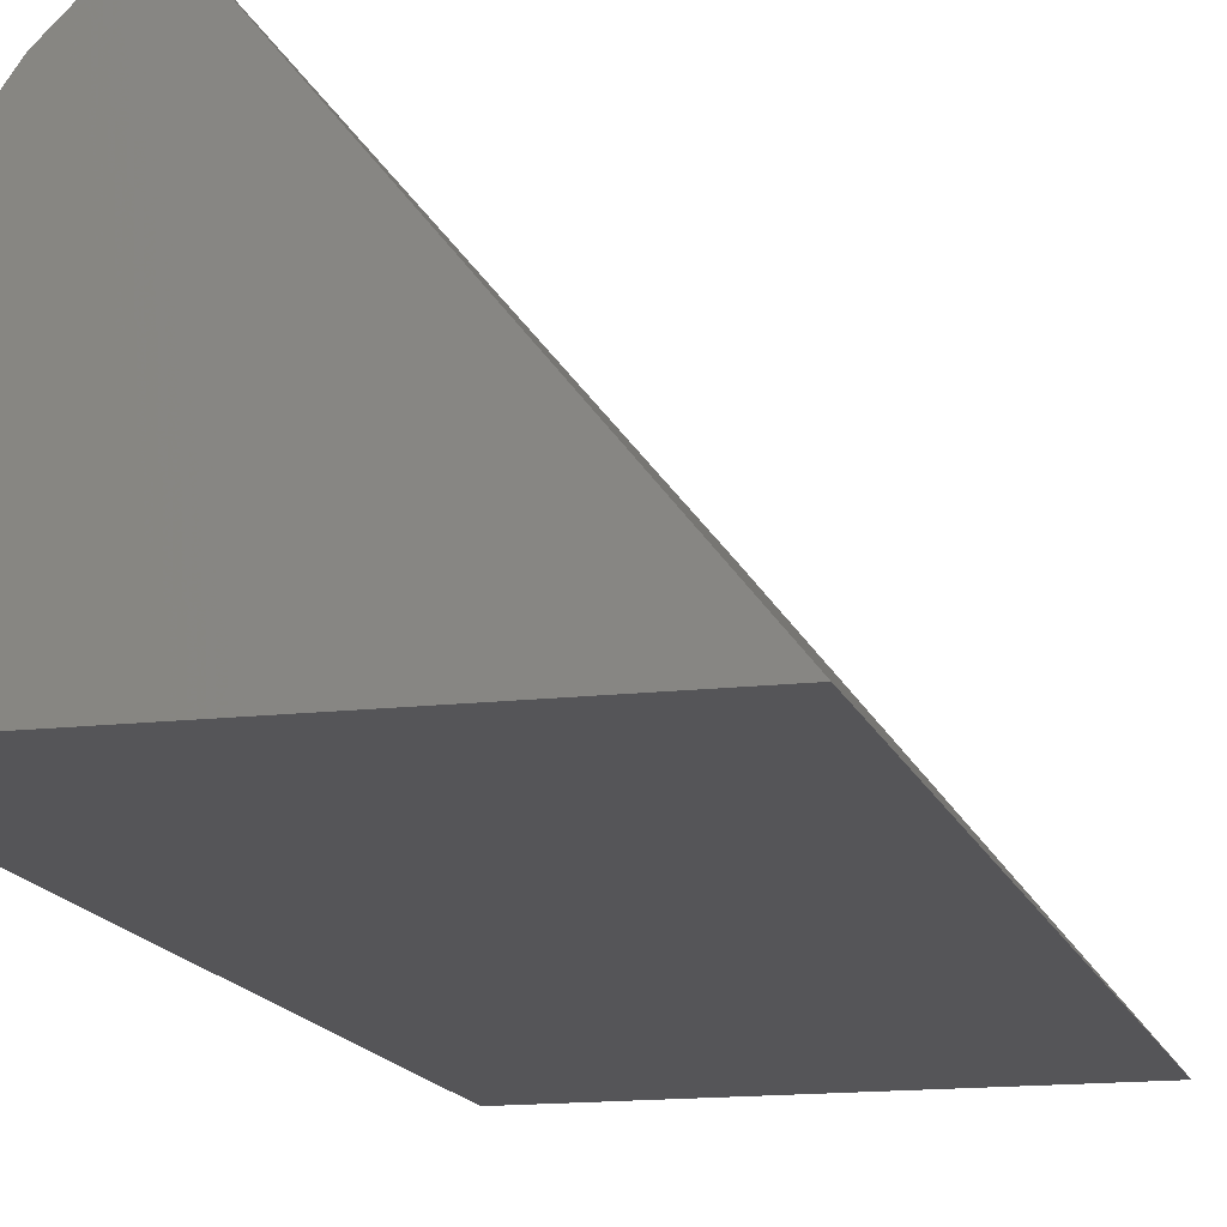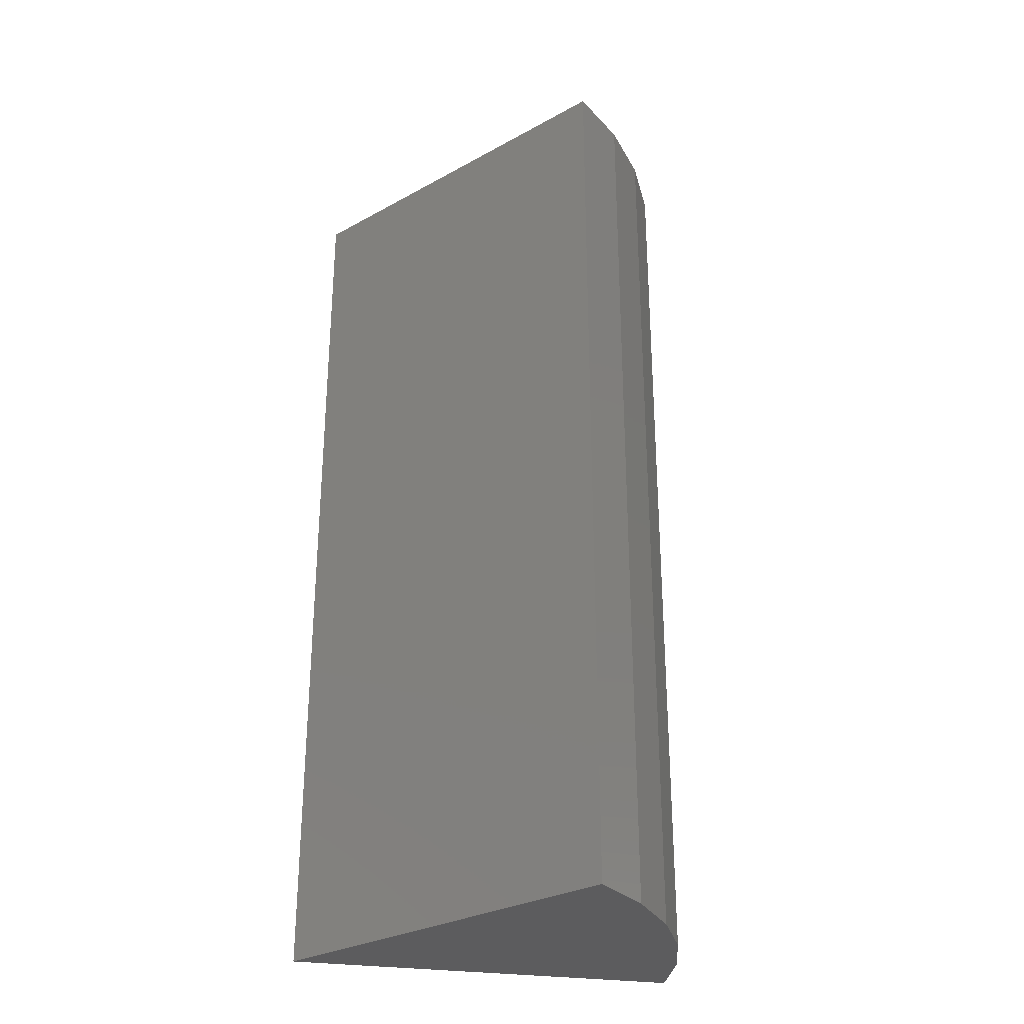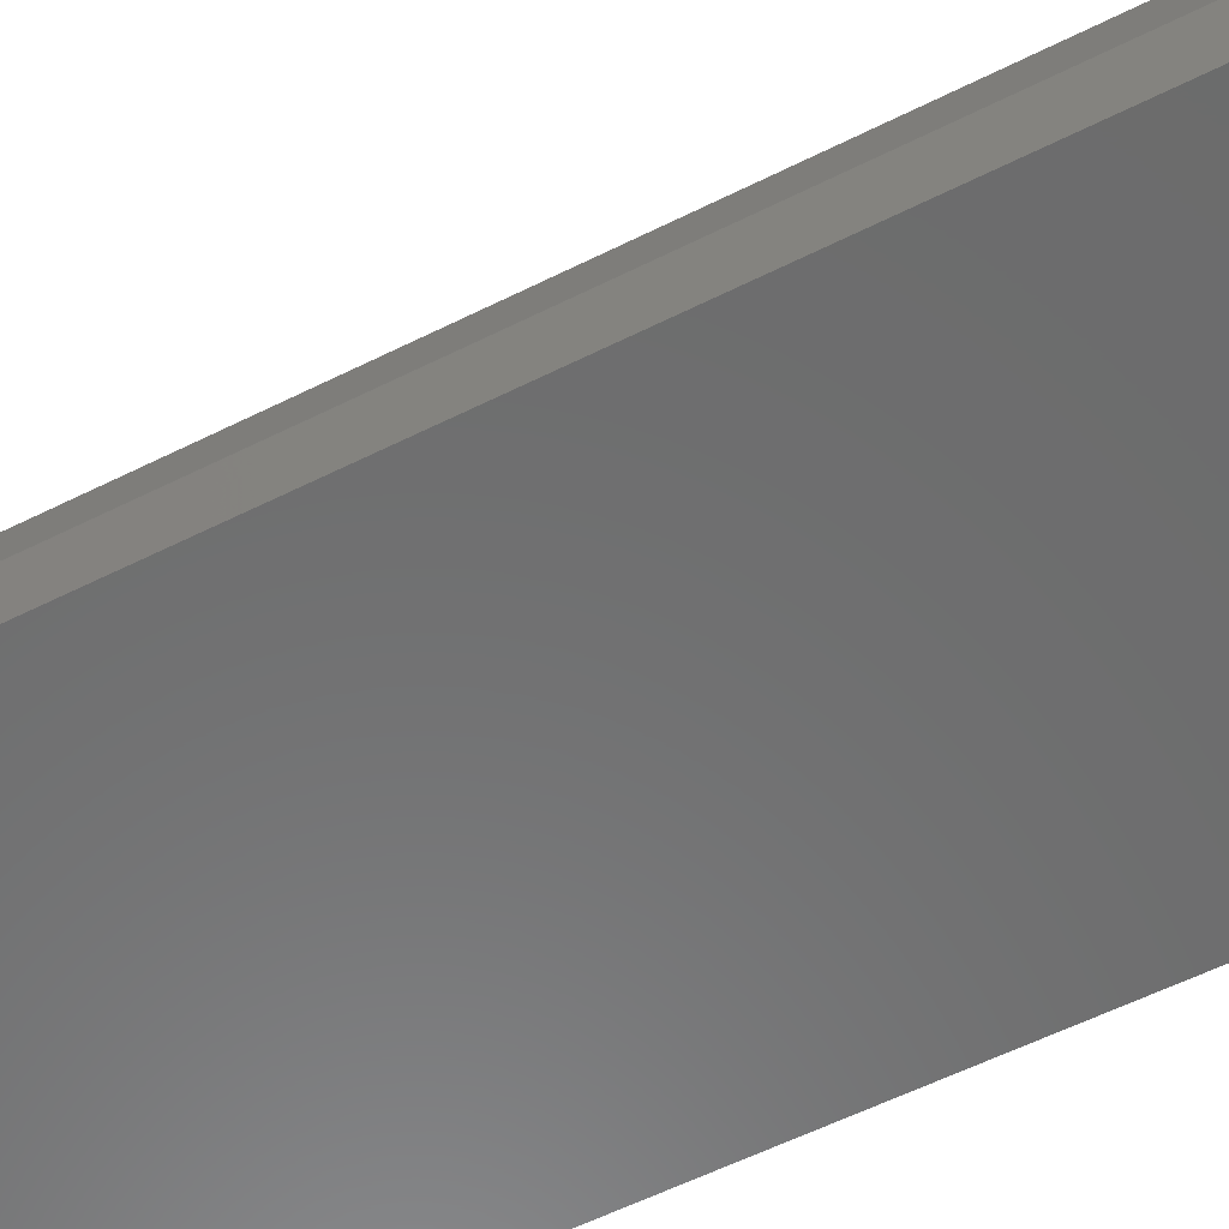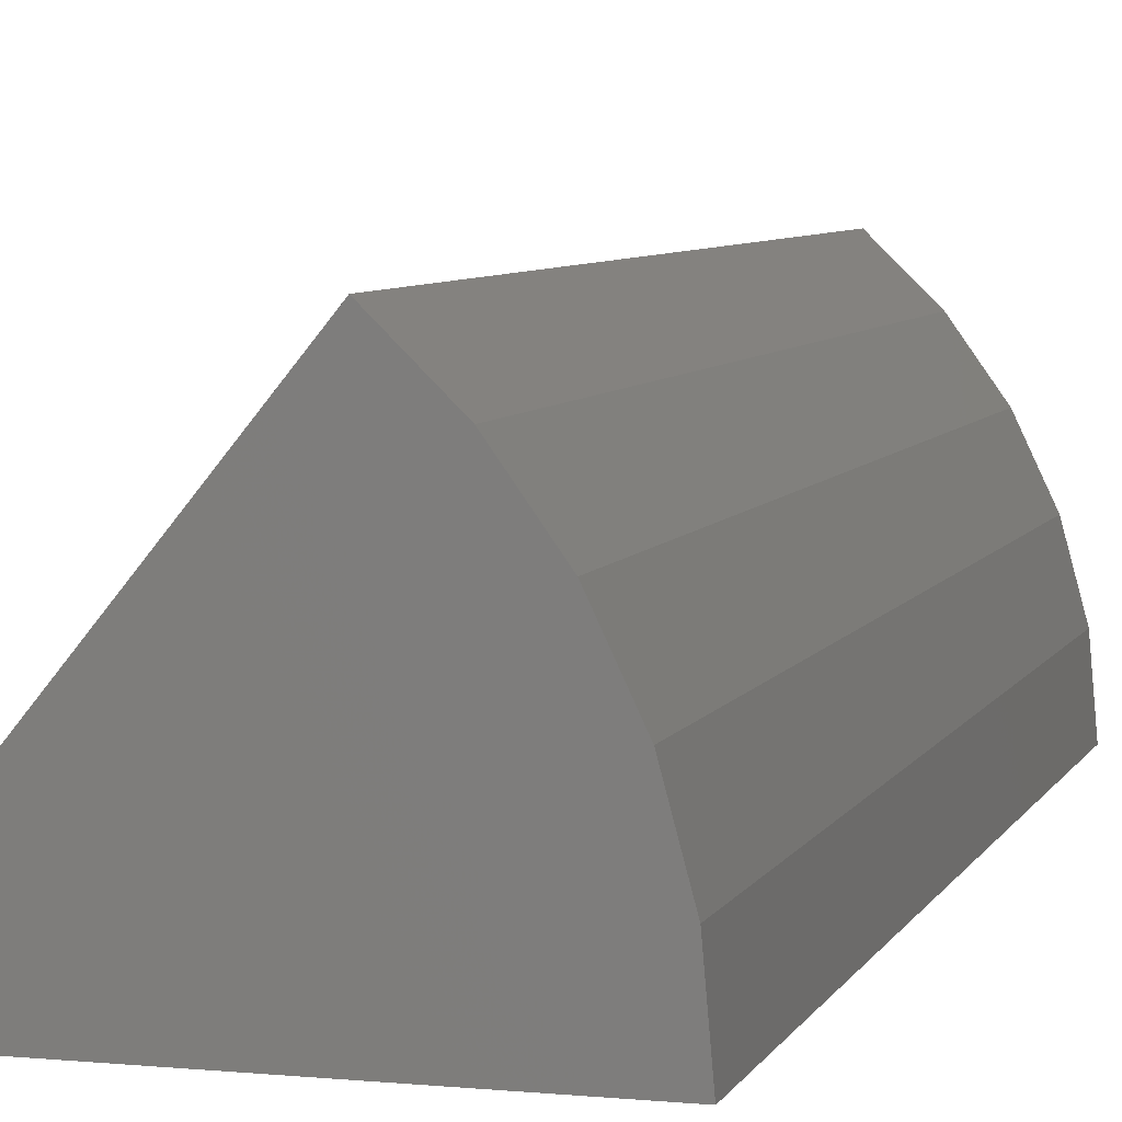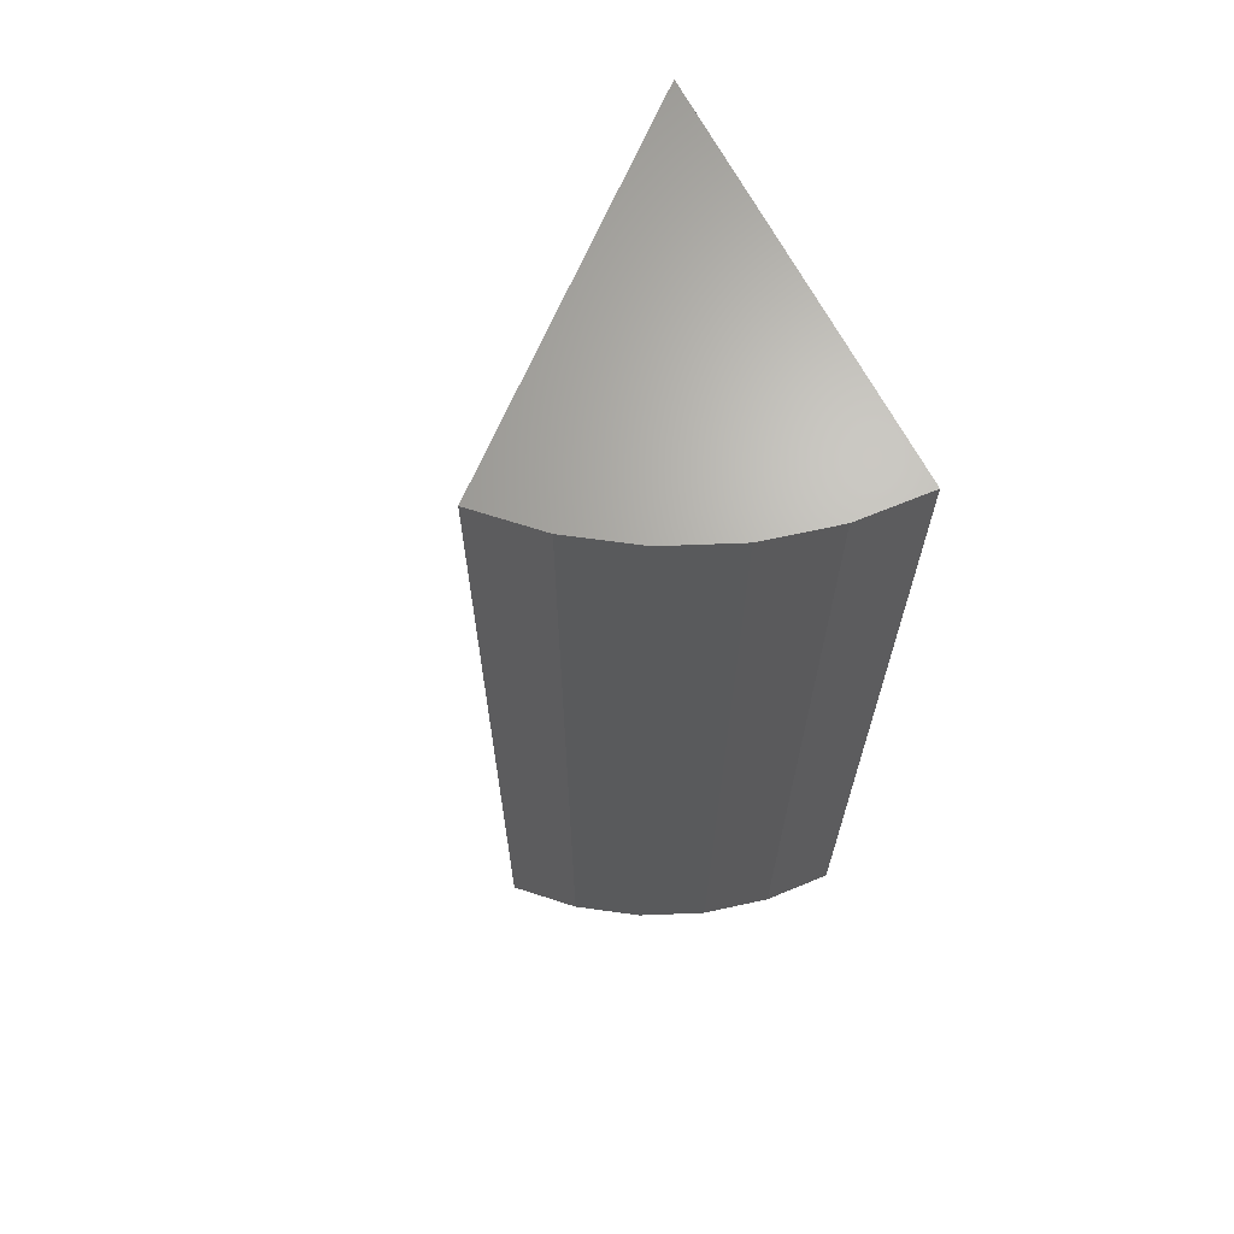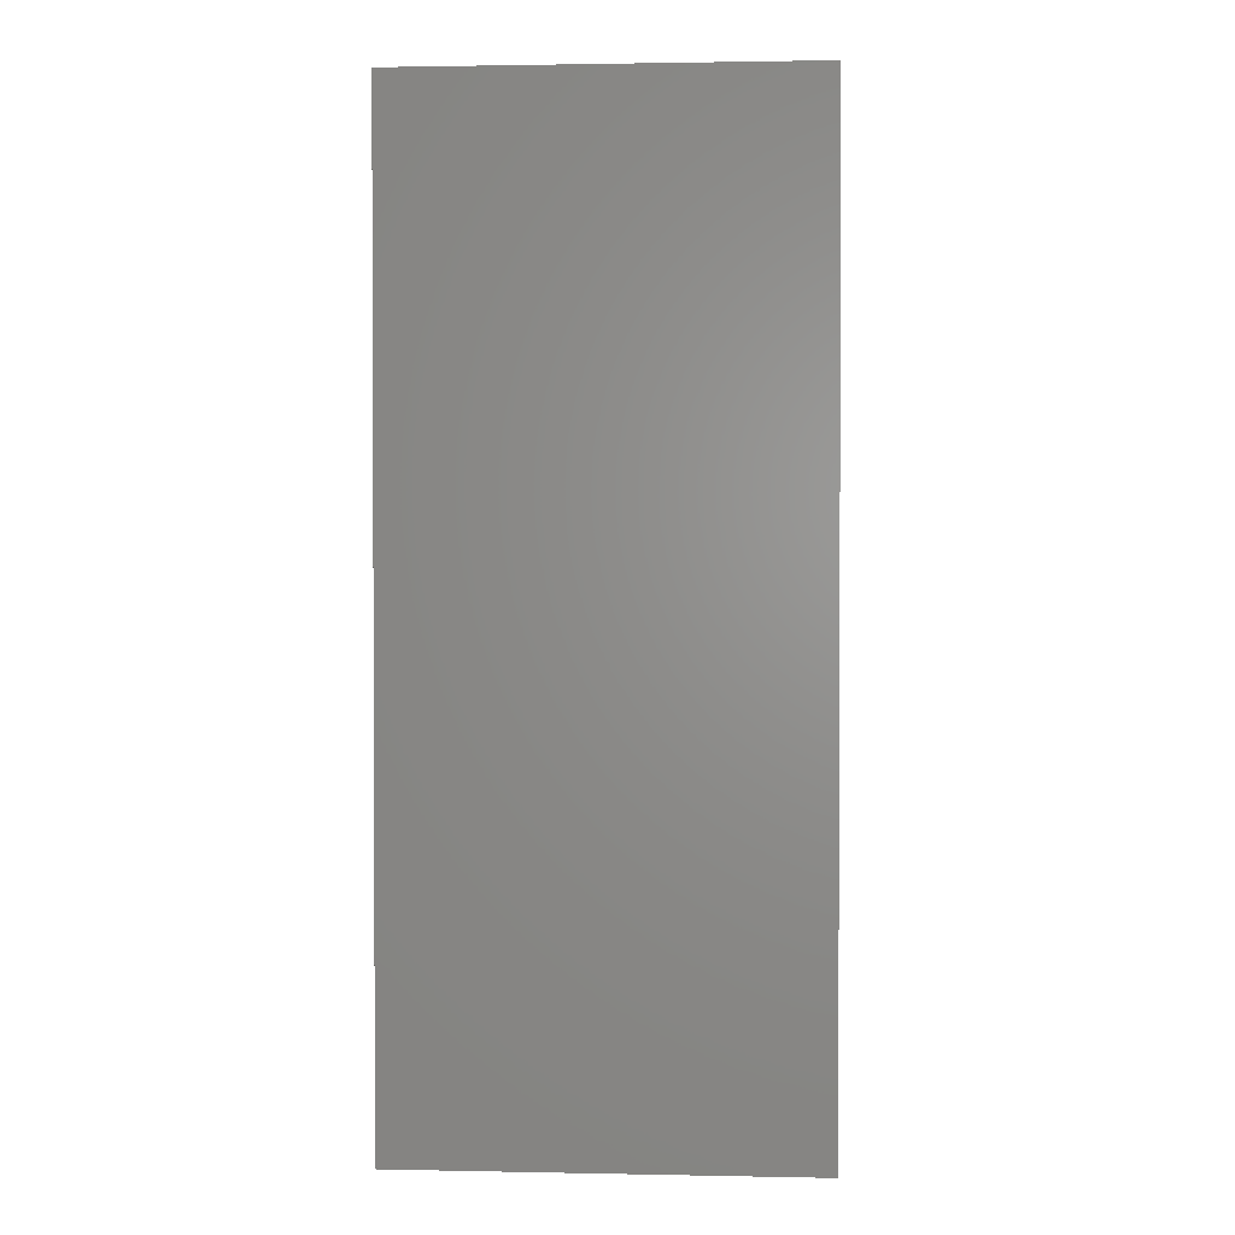
<metadata>
{"format":"stl","ext":"stl","renderer":"f3d","projection":"perspective","resolution":1024,"background":"white","views":[{"elev":-14.4,"azim":-165.5,"up":"+Z"},{"elev":-29.6,"azim":-11.8,"up":"+Y"},{"elev":-58.2,"azim":117.4,"up":"+Z"},{"elev":6.2,"azim":16.2,"up":"+Z"},{"elev":66.7,"azim":62.3,"up":"+Y"},{"elev":1.6,"azim":-176.0,"up":"+Y"}]}
</metadata>
<code>
# stl→obj: 14 verts, 24 faces
v -0.3125 -0.75 0
v 0.08648 -0.75 0.4896
v -0.3125 0.75 0
v 0.08648 0.75 0.4896
v 0.3191 -0.75 0
v 0.3191 0.75 0
v 0.1666 0.75 0.4115
v 0.2317 0.75 0.3205
v 0.2797 0.75 0.2194
v 0.3092 0.75 0.1115
v 0.1666 -0.75 0.4115
v 0.2317 -0.75 0.3205
v 0.2797 -0.75 0.2194
v 0.3092 -0.75 0.1115
f 1 2 3
f 3 2 4
f 1 3 5
f 5 3 6
f 3 4 7
f 3 7 8
f 3 8 9
f 3 9 10
f 3 10 6
f 4 2 7
f 7 2 11
f 7 11 8
f 8 11 12
f 8 12 9
f 9 12 13
f 9 13 10
f 10 13 14
f 10 14 6
f 6 14 5
f 1 5 14
f 1 14 13
f 1 13 12
f 1 12 11
f 1 11 2

</code>
